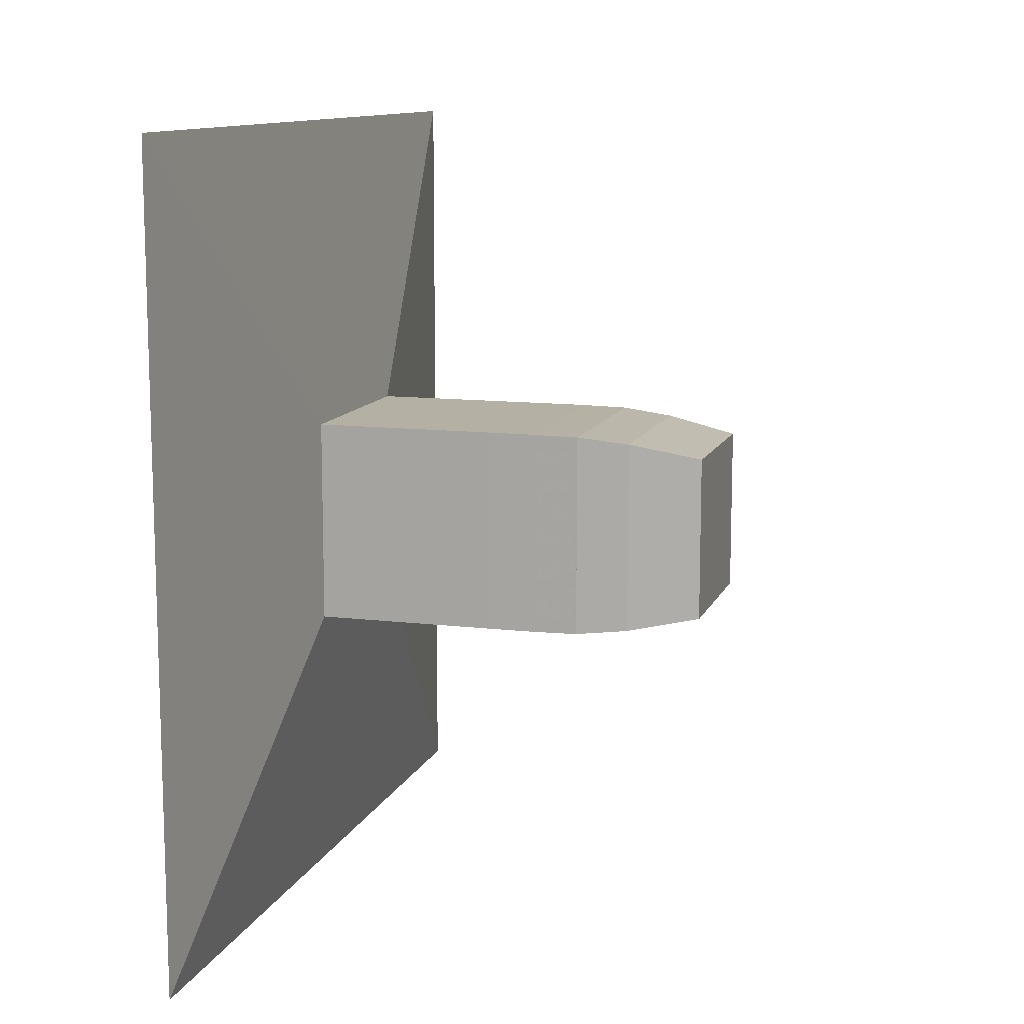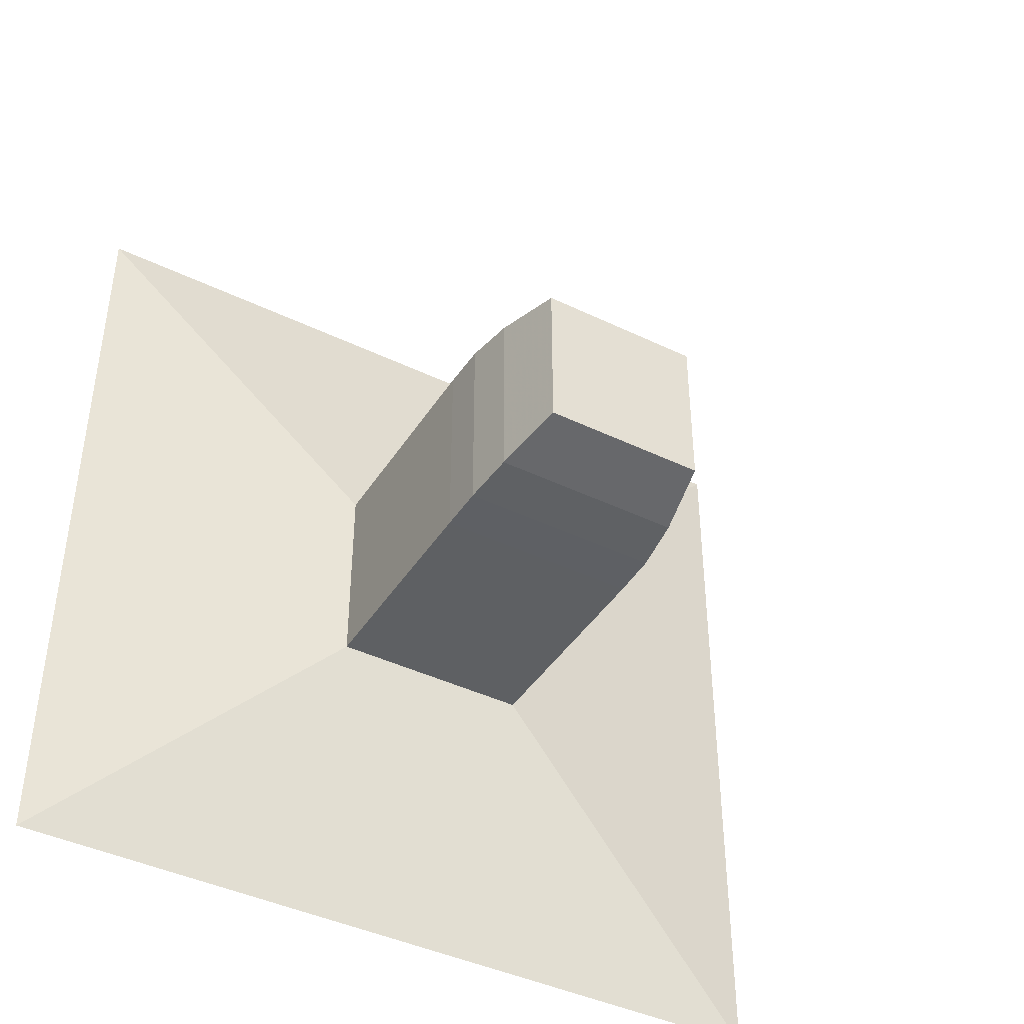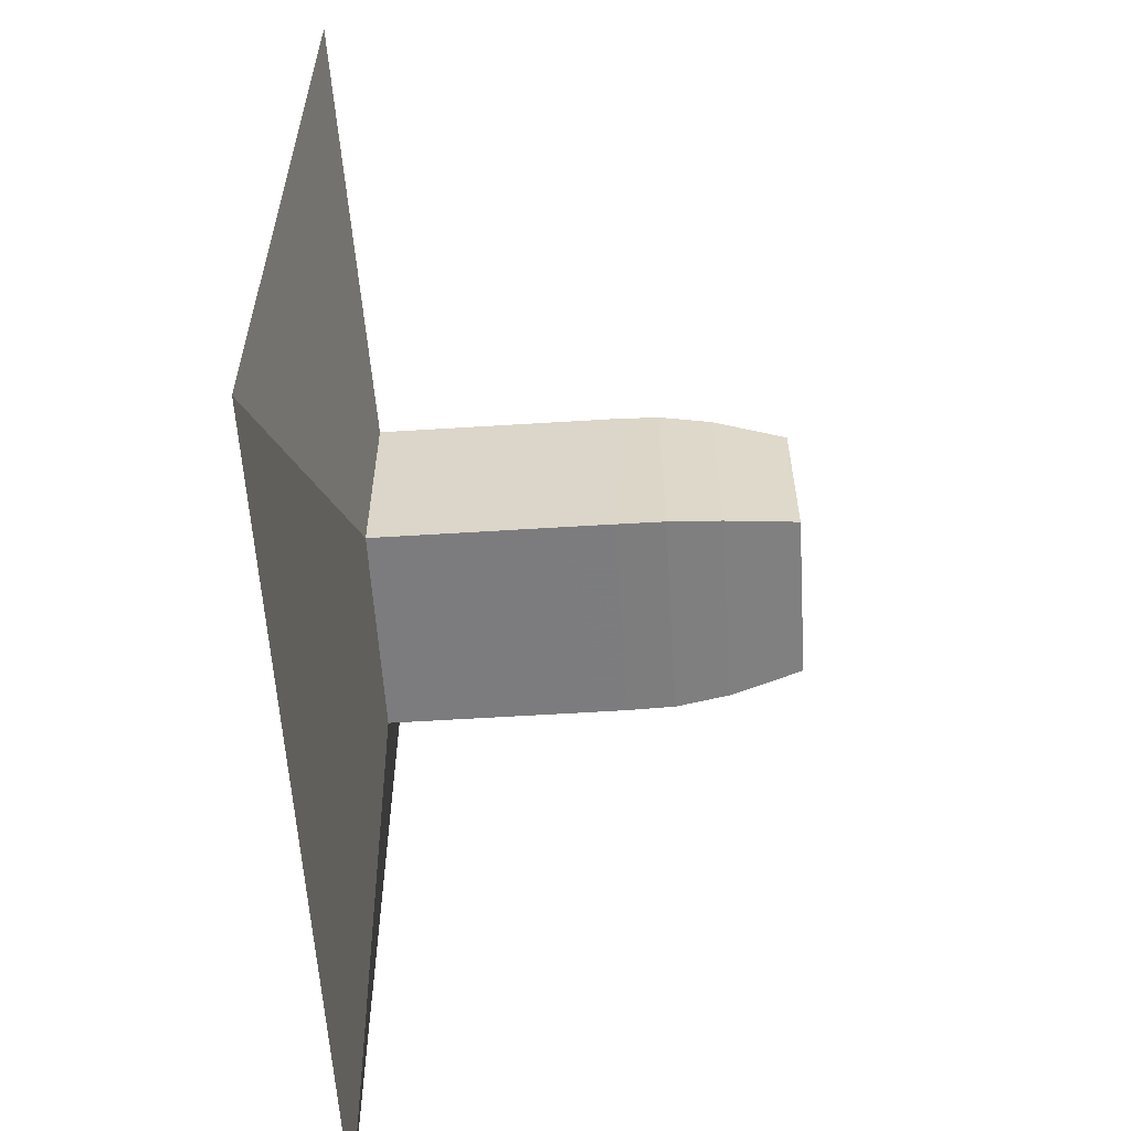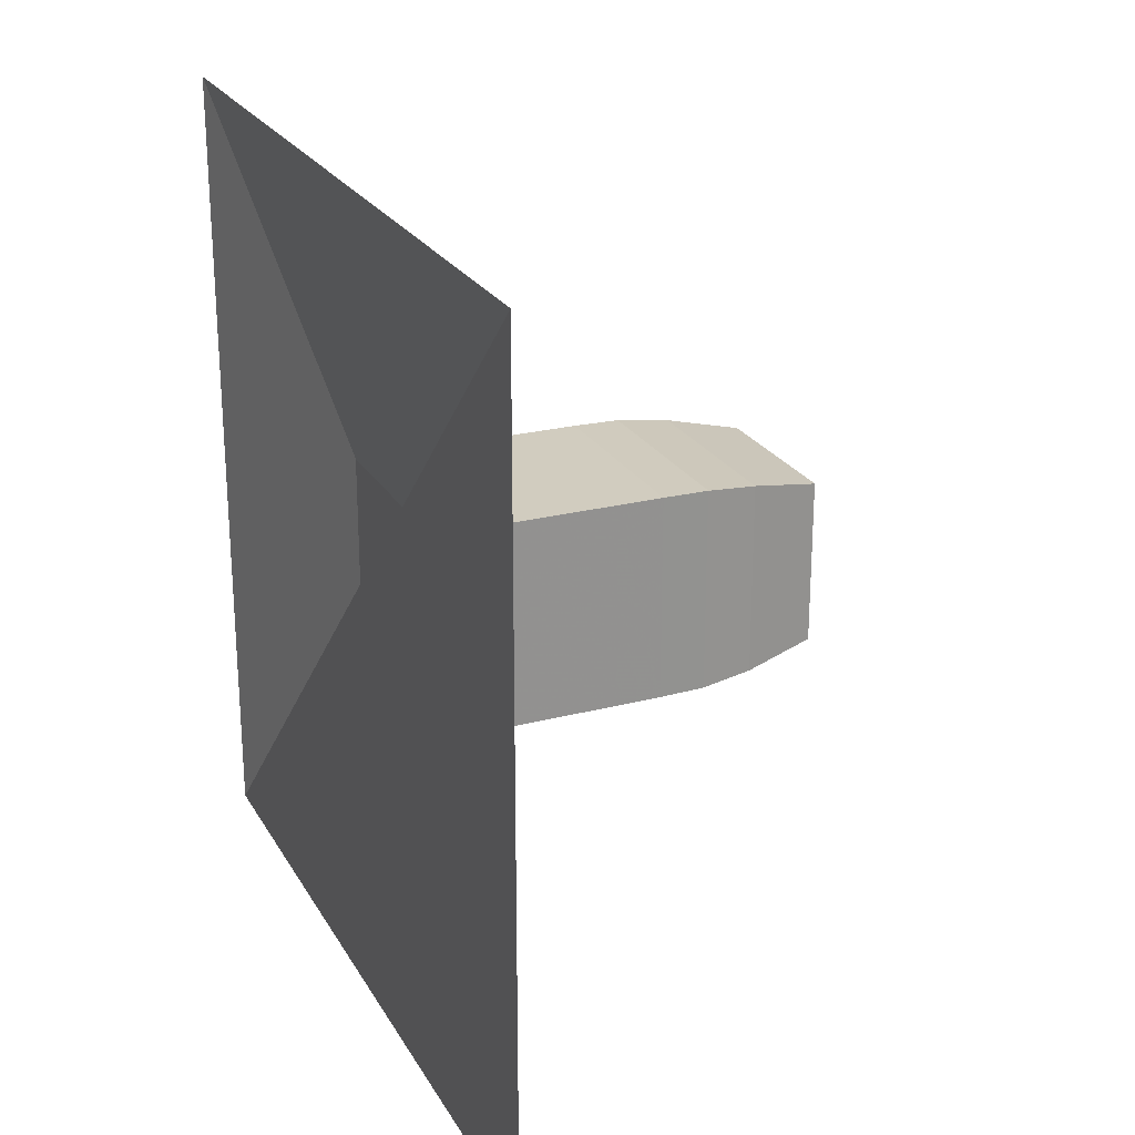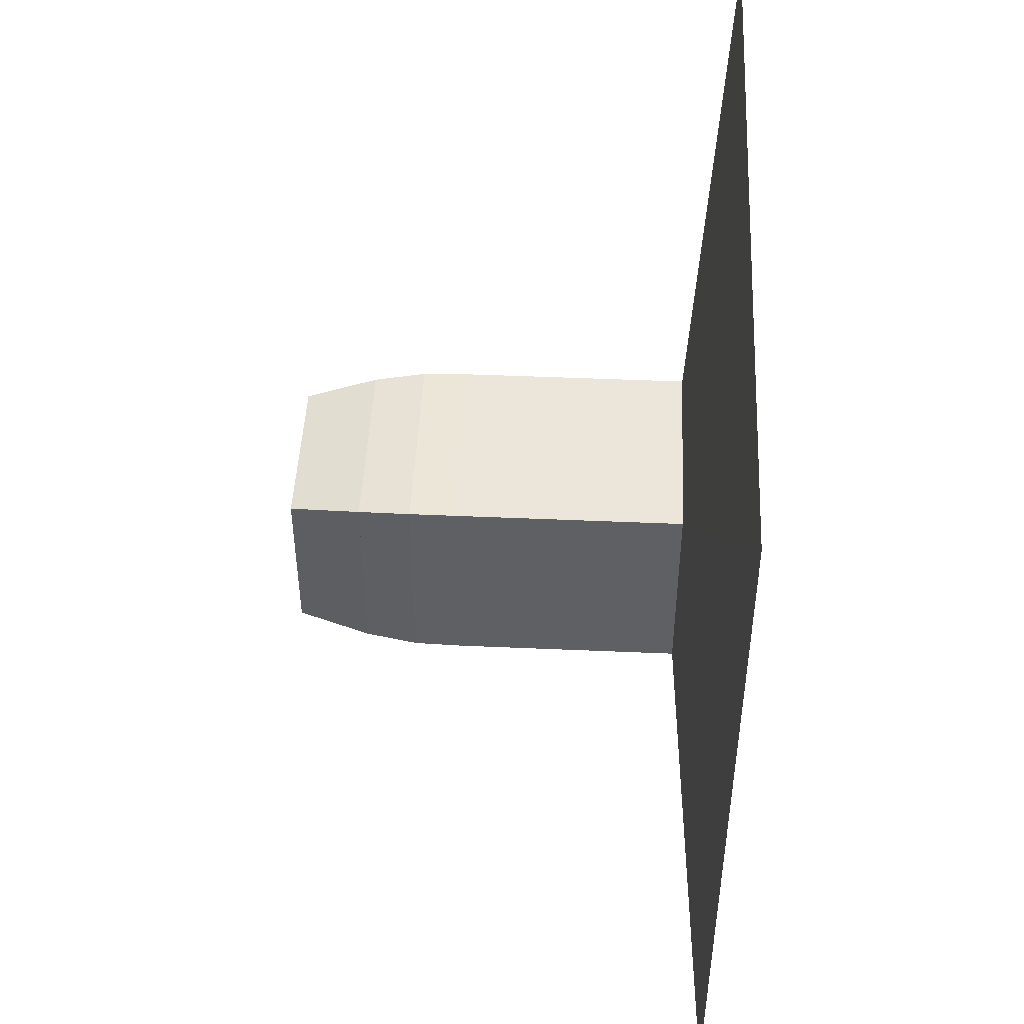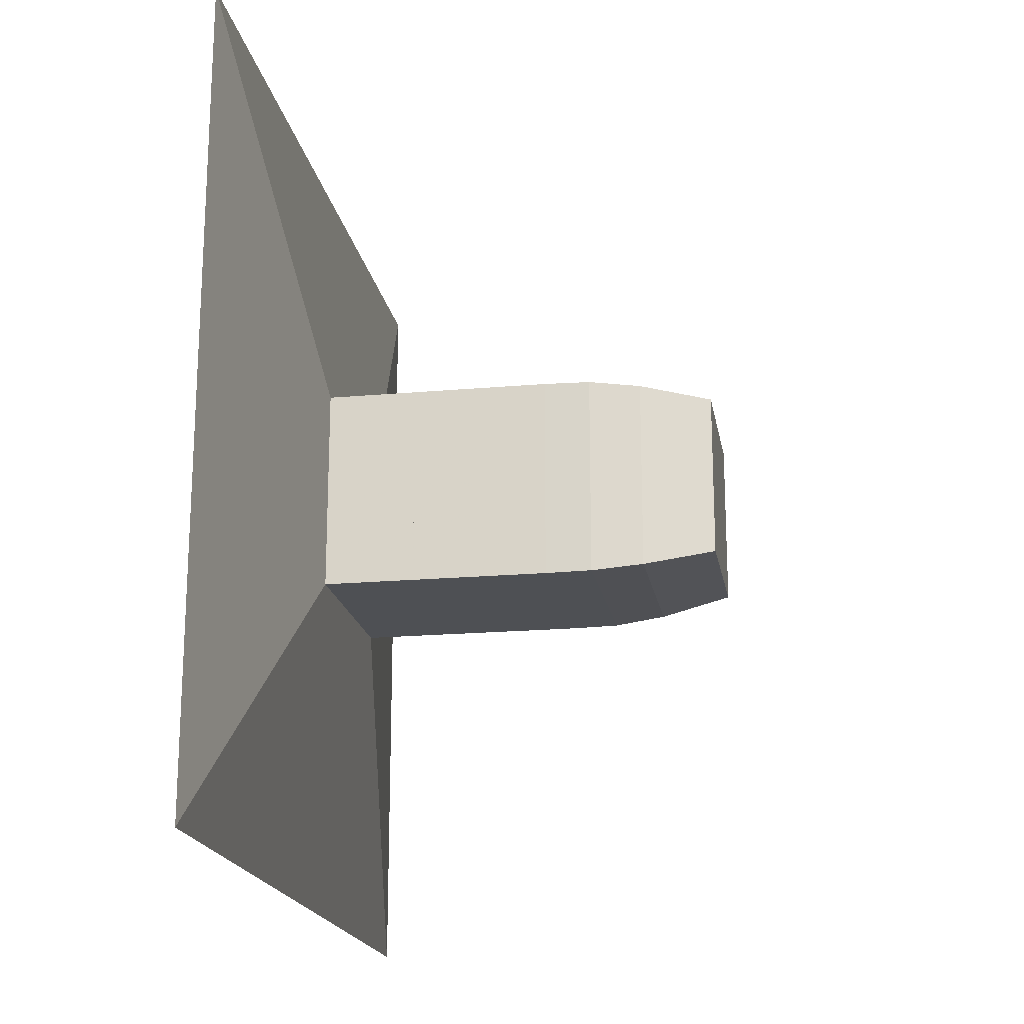
<metadata>
{"format":"obj","ext":"obj","renderer":"f3d","projection":"perspective","resolution":1024,"background":"white","views":[{"elev":11.5,"azim":16.4,"up":"+Y"},{"elev":-42.3,"azim":60.0,"up":"+Y"},{"elev":-58.9,"azim":3.7,"up":"+Y"},{"elev":23.8,"azim":-23.3,"up":"+Z"},{"elev":47.3,"azim":-177.2,"up":"+Y"},{"elev":-18.9,"azim":9.7,"up":"+Y"}]}
</metadata>
<code>
v 0 -1 -1
v 0 -1 1
v 0 1 1
v 0 1 -1
v 0.1111 -0.25 -0.25
v 0.1111 -0.25 0.25
v 0.1111 0.25 0.25
v 0.1111 0.25 -0.25
v 0.2222 -0.25 -0.25
v 0.2222 -0.25 0.25
v 0.2222 0.25 0.25
v 0.2222 0.25 -0.25
v 0.3333 -0.25 -0.25
v 0.3333 -0.25 0.25
v 0.3333 0.25 0.25
v 0.3333 0.25 -0.25
v 0.4444 -0.25 -0.25
v 0.4444 -0.25 0.25
v 0.4444 0.25 0.25
v 0.4444 0.25 -0.25
v 0.5556 -0.25 -0.25
v 0.5556 -0.25 0.25
v 0.5556 0.25 0.25
v 0.5556 0.25 -0.25
v 0.6668 -0.2499 -0.2499
v 0.6668 -0.2499 0.2499
v 0.6668 0.2499 0.2499
v 0.6668 0.2499 -0.2499
v 0.7796 -0.2481 -0.2481
v 0.7796 -0.2481 0.2481
v 0.7796 0.2481 0.2481
v 0.7796 0.2481 -0.2481
v 0.9062 -0.2342 -0.2342
v 0.9062 -0.2342 0.2342
v 0.9062 0.2342 0.2342
v 0.9062 0.2342 -0.2342
v 1.08 -0.1997 -0.1997
v 1.08 -0.1997 0.1997
v 1.08 0.1997 0.1997
v 1.08 0.1997 -0.1997
f 1 2 4 5
f 5 6 7 8
f 5 6 2 1
f 6 7 3 2
f 7 8 4 3
f 8 5 1 4
f 9 10 11 12
f 9 10 6 5
f 10 11 7 6
f 11 12 8 7
f 12 9 5 8
f 13 14 15 16
f 13 14 10 9
f 14 15 11 10
f 15 16 12 11
f 16 13 9 12
f 17 18 19 20
f 17 18 14 13
f 18 19 15 14
f 19 20 16 15
f 20 17 13 16
f 21 22 23 24
f 21 22 18 17
f 22 23 19 18
f 23 24 20 19
f 24 21 17 20
f 25 26 27 28
f 25 26 22 21
f 26 27 23 22
f 27 28 24 23
f 28 25 21 24
f 29 30 31 32
f 29 30 26 25
f 30 31 27 26
f 31 32 28 27
f 32 29 25 28
f 33 34 35 36
f 33 34 30 29
f 34 35 31 30
f 35 36 32 31
f 36 33 29 32
f 37 38 39 40
f 37 38 34 33
f 38 39 35 34
f 39 40 36 35
f 40 37 33 36

</code>
